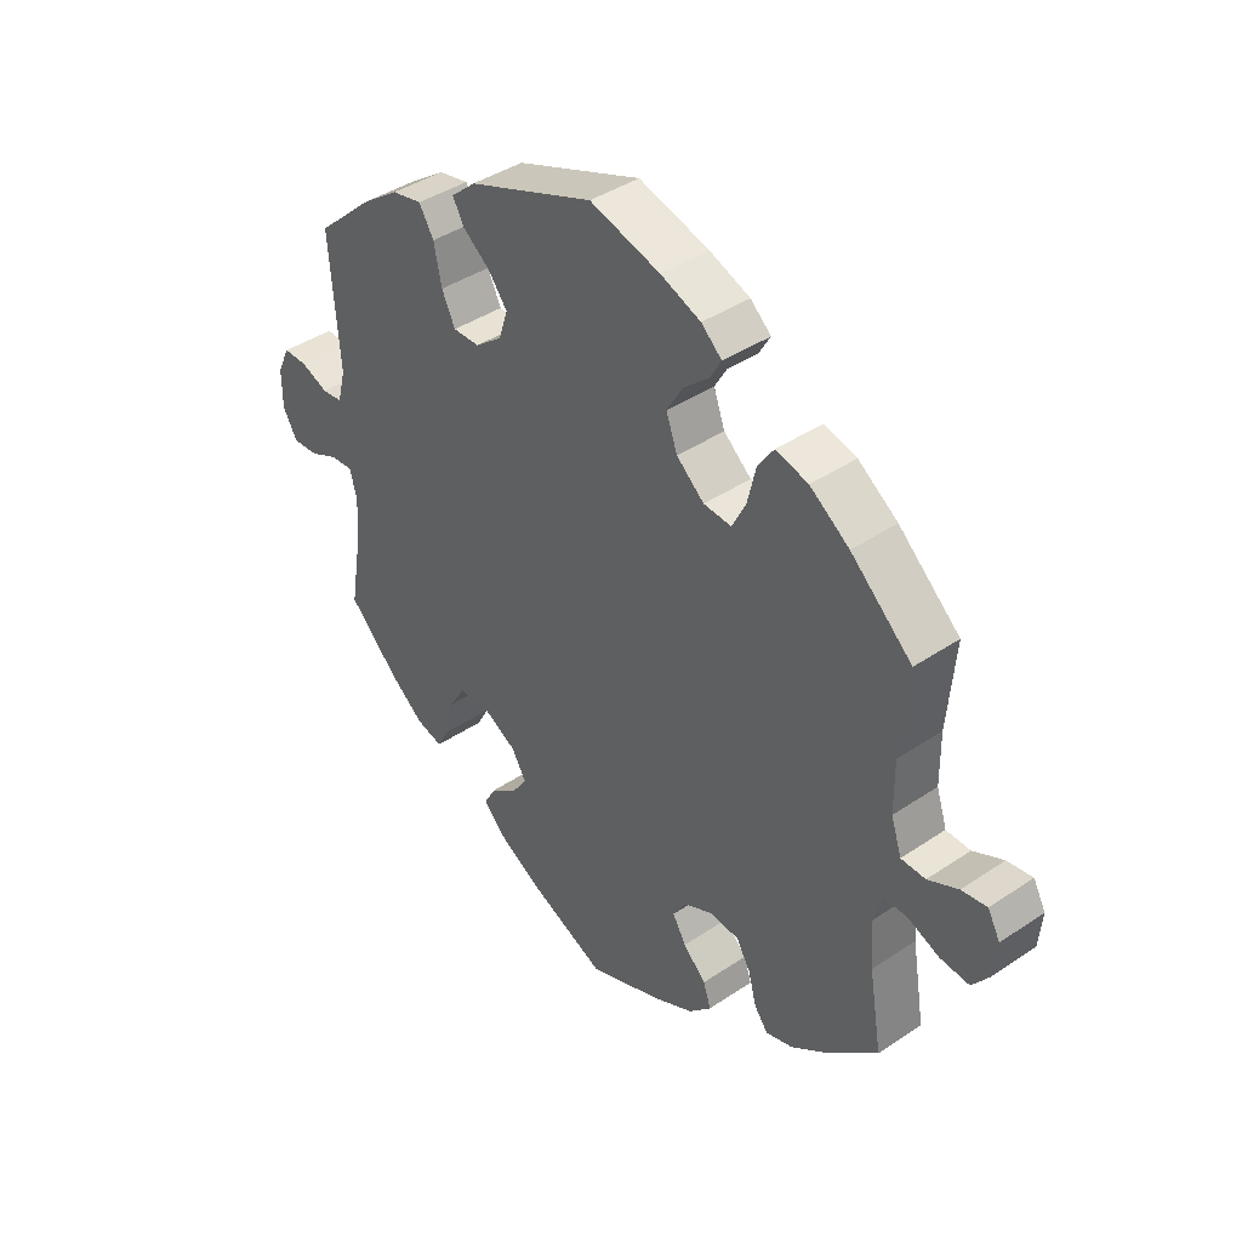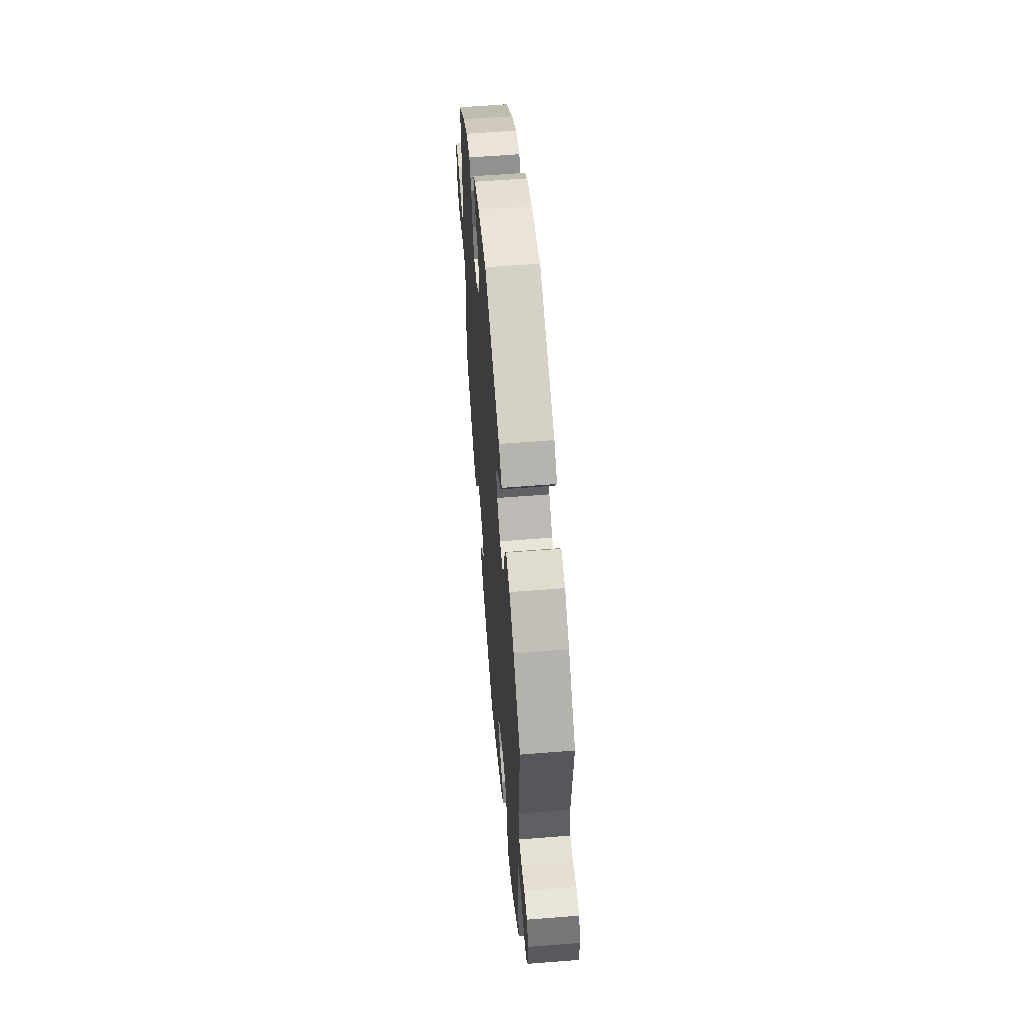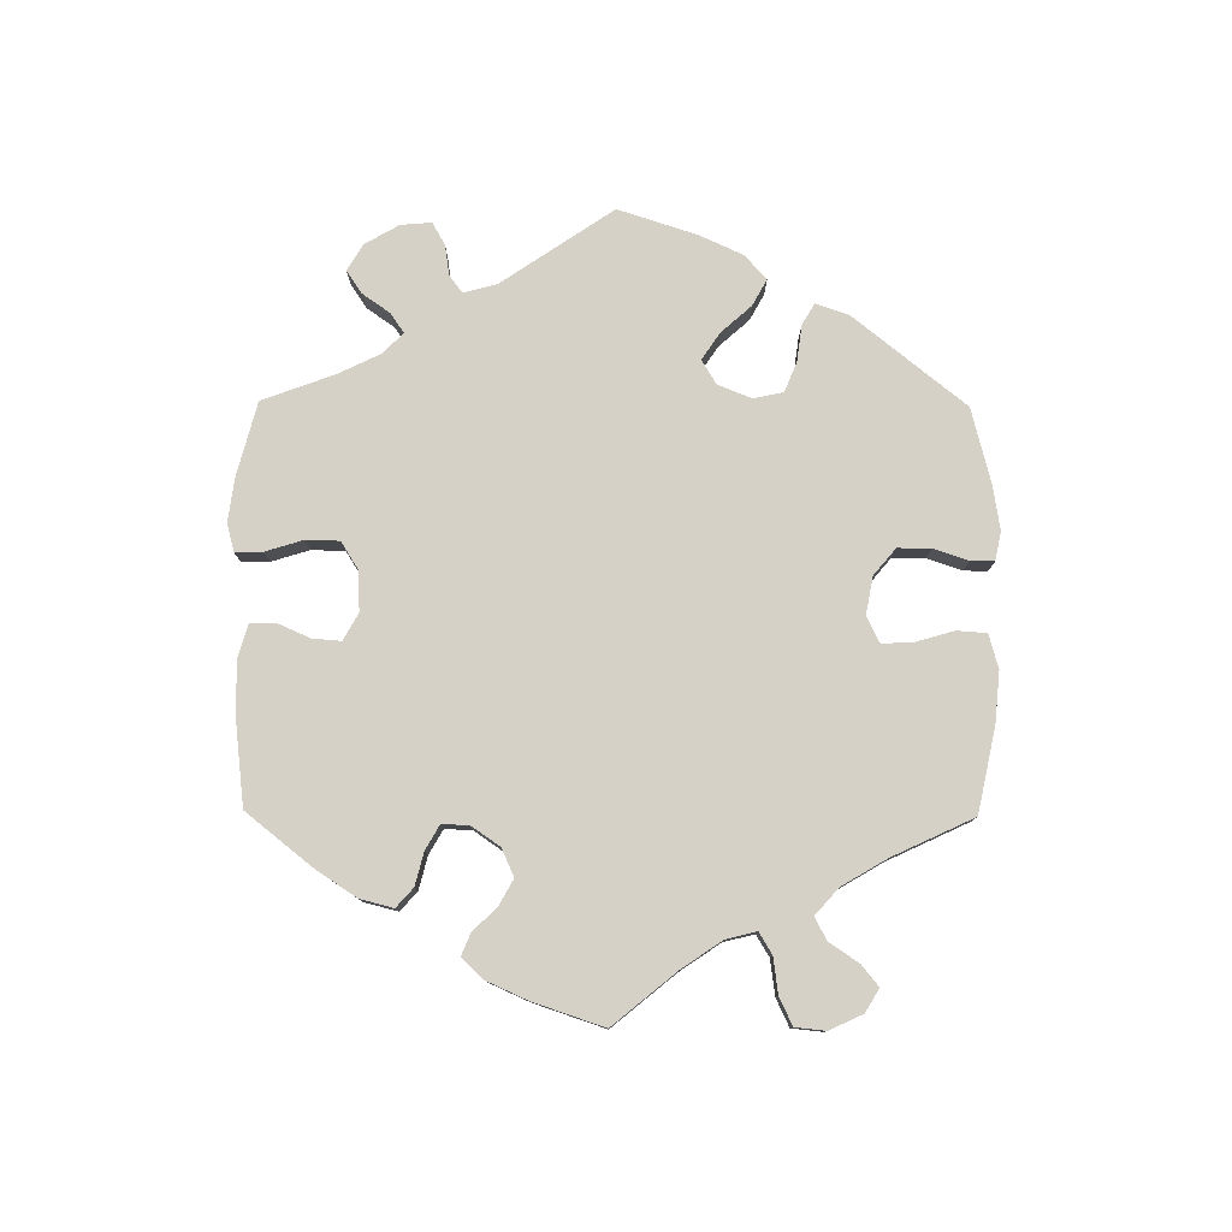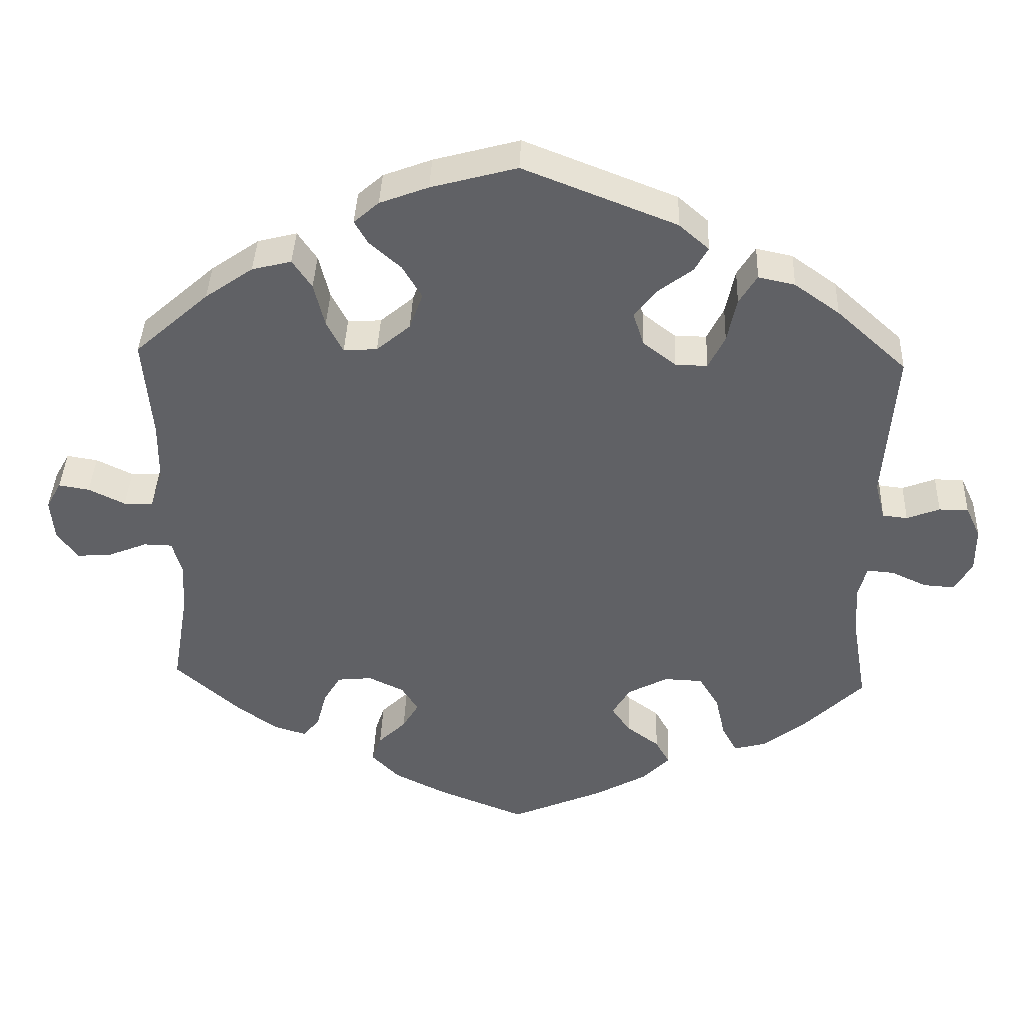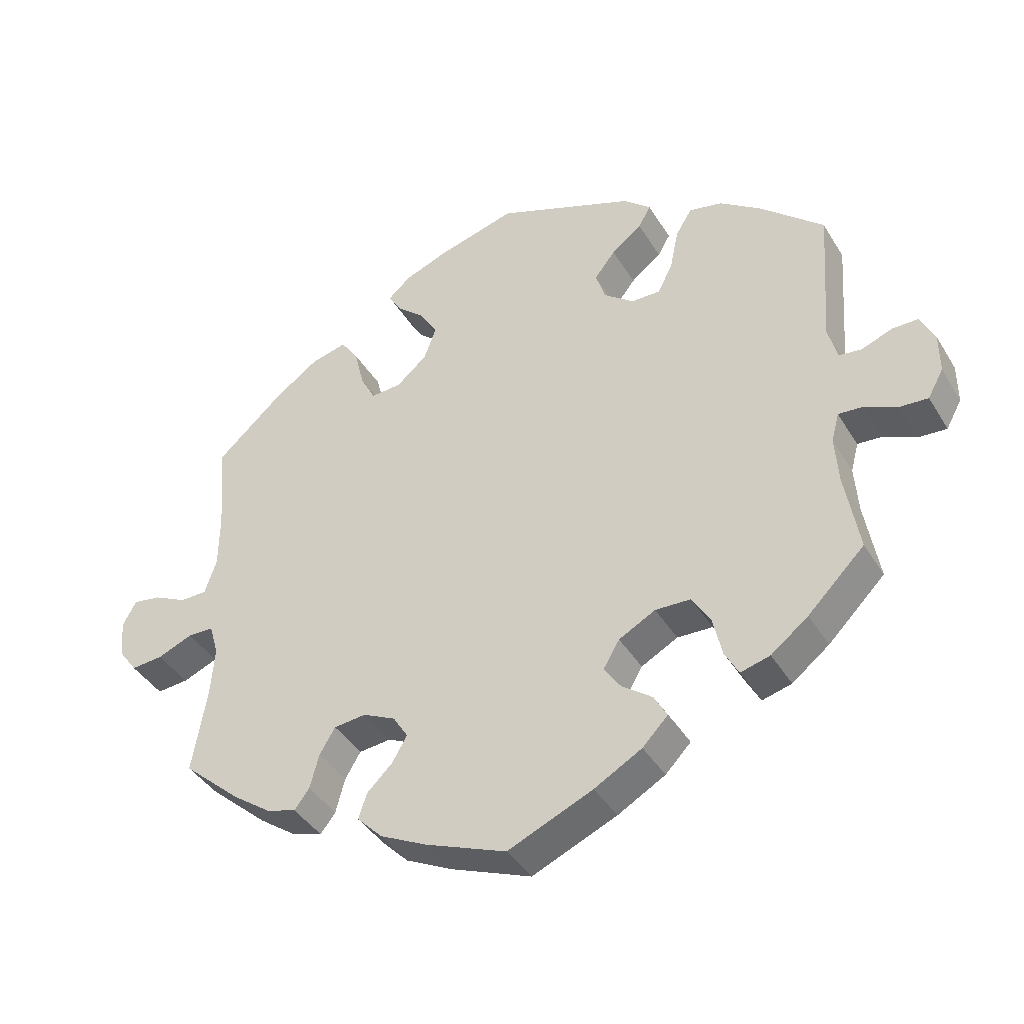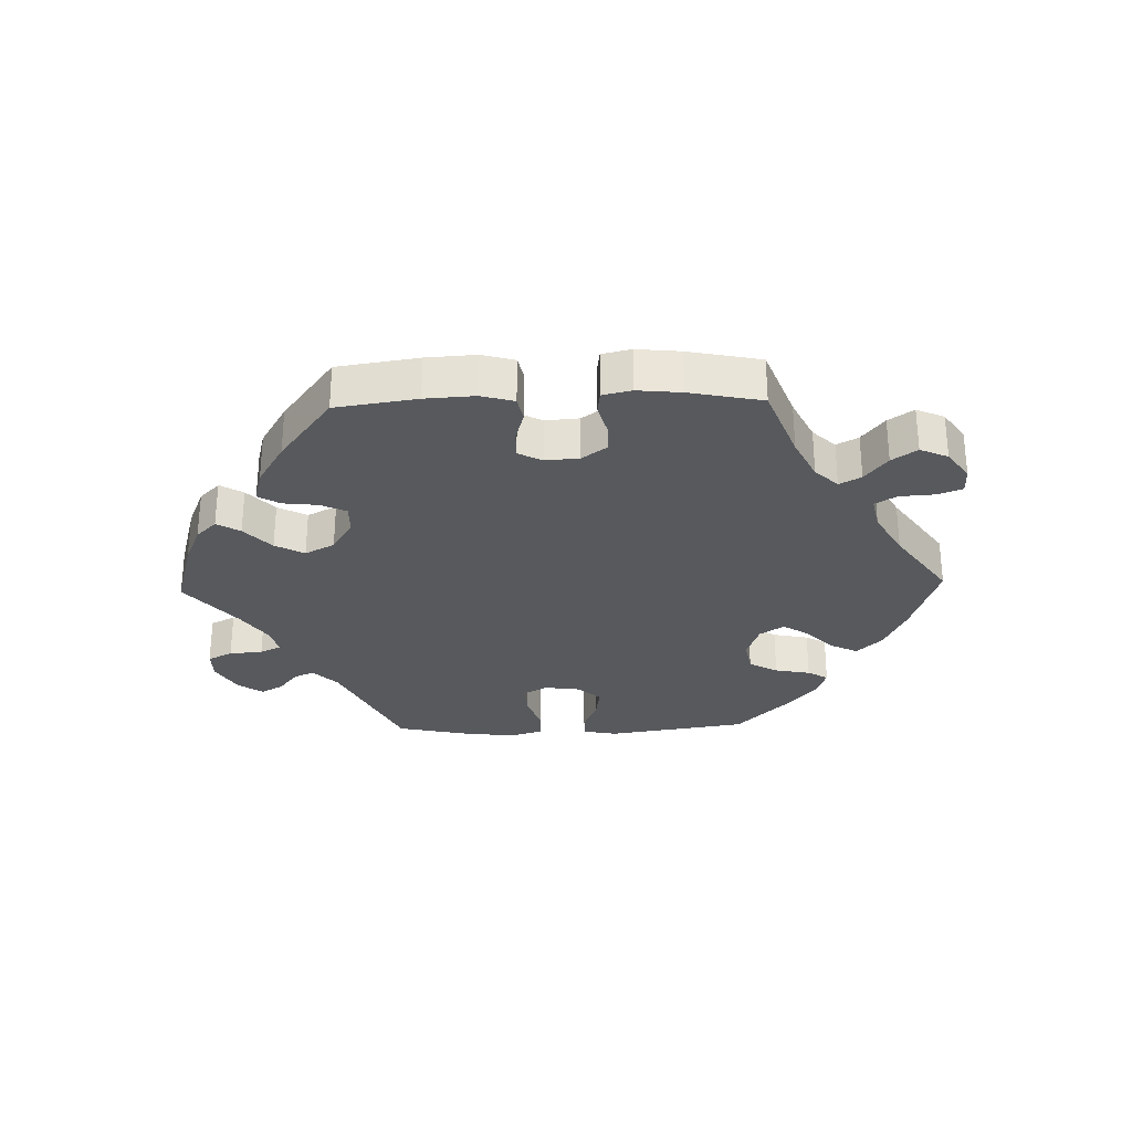
<metadata>
{"format":"obj","ext":"obj","renderer":"f3d","projection":"perspective","resolution":1024,"background":"white","views":[{"elev":41.1,"azim":-129.4,"up":"+Z"},{"elev":58.6,"azim":85.3,"up":"+Z"},{"elev":79.0,"azim":-119.5,"up":"+Y"},{"elev":39.8,"azim":2.2,"up":"+Z"},{"elev":-40.7,"azim":28.7,"up":"+Z"},{"elev":-29.2,"azim":-148.3,"up":"+Y"}]}
</metadata>
<code>
v -0.7 0.07 0.021
v -0.433 0.07 0.403
v 0.376 0.07 0.444
v -0.223 0.07 0.53
v 0.175 0.07 -0.333
v 0.287 0.07 0.351
v 0.256 0.07 0.499
v -0.389 0.07 -0.432
v -0.563 0.07 -0.052
v -0.199 0.07 0.32
v -0.246 0.07 0.317
v -0.366 0.07 0.45
v 0.13 0.07 -0.564
v 0.325 0.07 0.455
v -0.269 0.07 0.362
v -0.196 0.07 -0.535
v 0.313 0.07 -0.351
v 0 0.07 -0.62
v 0.654 0.07 -0.097
v 0.237 0.07 0.465
v 0.535 0.07 0.04
v 0.15 0.07 -0.375
v 0.348 0.07 -0.452
v 0.203 0.07 -0.523
v -0.124 0.07 -0.571
v -0.537 0.07 -0.31
v -0.523 0.07 -0.053
v -0.204 0.07 0.497
v -0.695 0.07 -0.038
v 0.327 0.07 -0.413
v 0.616 0.07 0.054
v -0.183 0.07 -0.418
v -0.284 0.07 0.424
v -0.617 0.07 -0.074
v -0.526 0.07 0.082
v 0.176 0.07 -0.413
v 0.219 0.07 0.305
v 0.511 0.07 -0.113
v -0.447 0.07 -0.39
v -0.306 0.07 -0.363
v 0.439 0.07 0.399
v -0.537 0.07 0.31
v -0.12 0.07 0.587
v 0.3 0.07 0.414
v -0.233 0.07 -0.318
v 0.173 0.07 0.341
v -0.16 0.07 -0.379
v -0.16 0.07 0.458
v -0.679 0.07 0.059
v 0.45 0.07 -0.396
v 0.222 0.07 -0.447
v 0.537 0.07 -0.31
v -0.585 0.07 0.027
v 0.61 0.07 -0.094
v -0.343 0.07 -0.446
v -0.152 0.07 0.36
v -0.133 0.07 0.412
v 0.264 0.07 0.304
v 0.19 0.07 0.429
v -0.222 0.07 -0.456
v 0.523 0.07 -0.068
v 0.537 0.07 0.31
v 0.521 0.07 0.094
v -0.509 0.07 -0.102
v 0.57 0.07 0.036
v -0.525 0.07 0.167
v -0.666 0.07 -0.078
v 0.242 0.07 -0.483
v 0.678 0.07 0.009
v -0.235 0.07 -0.495
v -0 0.07 0.62
v 0.393 0.07 -0.44
v -0.311 0.07 0.464
v -0.282 0.07 -0.323
v -0.188 0.07 0.561
v 0.678 0.07 -0.054
v 0.231 0.07 -0.303
v 0.516 0.07 -0.186
v -0.515 0.07 -0.18
v 0.657 0.07 0.054
v 0.285 0.07 -0.305
v 0.561 0.07 -0.071
v 0.214 0.07 0.536
v -0.183 0.07 -0.342
v -0.32 0.07 -0.416
v 0.158 0.07 0.388
v -0.544 0.07 0.028
v -0.636 0.07 0.052
v -0.7 -0 0.021
v -0.433 -0 0.403
v 0.376 -0 0.444
v -0.223 -0 0.53
v 0.175 -0 -0.333
v 0.287 -0 0.351
v 0.256 -0 0.499
v -0.389 -0 -0.432
v -0.563 -0 -0.052
v -0.199 -0 0.32
v -0.246 -0 0.317
v -0.366 -0 0.45
v 0.13 -0 -0.564
v 0.325 -0 0.455
v -0.269 -0 0.362
v -0.196 -0 -0.535
v 0.313 -0 -0.351
v 0 -0 -0.62
v 0.654 -0 -0.097
v 0.237 -0 0.465
v 0.535 -0 0.04
v 0.15 -0 -0.375
v 0.348 -0 -0.452
v 0.203 -0 -0.523
v -0.124 -0 -0.571
v -0.537 -0 -0.31
v -0.523 -0 -0.053
v -0.204 -0 0.497
v -0.695 -0 -0.038
v 0.327 -0 -0.413
v 0.616 -0 0.054
v -0.183 -0 -0.418
v -0.284 -0 0.424
v -0.617 -0 -0.074
v -0.526 -0 0.082
v 0.176 -0 -0.413
v 0.219 -0 0.305
v 0.511 -0 -0.113
v -0.447 -0 -0.39
v -0.306 -0 -0.363
v 0.439 -0 0.399
v -0.537 -0 0.31
v -0.12 -0 0.587
v 0.3 -0 0.414
v -0.233 -0 -0.318
v 0.173 -0 0.341
v -0.16 -0 -0.379
v -0.16 -0 0.458
v -0.679 -0 0.059
v 0.45 -0 -0.396
v 0.222 -0 -0.447
v 0.537 -0 -0.31
v -0.585 -0 0.027
v 0.61 -0 -0.094
v -0.343 -0 -0.446
v -0.152 -0 0.36
v -0.133 -0 0.412
v 0.264 -0 0.304
v 0.19 -0 0.429
v -0.222 -0 -0.456
v 0.523 -0 -0.068
v 0.537 -0 0.31
v 0.521 -0 0.094
v -0.509 -0 -0.102
v 0.57 -0 0.036
v -0.525 -0 0.167
v -0.666 -0 -0.078
v 0.242 -0 -0.483
v 0.678 -0 0.009
v -0.235 -0 -0.495
v -0 -0 0.62
v 0.393 -0 -0.44
v -0.311 -0 0.464
v -0.282 -0 -0.323
v -0.188 -0 0.561
v 0.678 -0 -0.054
v 0.231 -0 -0.303
v 0.516 -0 -0.186
v -0.515 -0 -0.18
v 0.657 -0 0.054
v 0.285 -0 -0.305
v 0.561 -0 -0.071
v 0.214 -0 0.536
v -0.183 -0 -0.342
v -0.32 -0 -0.416
v 0.158 -0 0.388
v -0.544 -0 0.028
v -0.636 -0 0.052
f 36 51 68 24
f 22 36 24 13
f 72 23 30 17
f 72 17 81
f 78 52 50 72
f 38 78 72 81
f 61 38 81 77
f 76 19 54 82
f 76 82 61
f 69 76 61
f 65 31 80 69
f 21 65 69 61
f 63 21 61 77
f 6 44 14 3
f 58 6 3 41
f 83 7 20 59
f 83 59 86
f 71 83 86
f 43 71 86 46
f 48 28 4 75
f 57 48 75 43
f 12 73 33 15
f 12 15 11
f 66 42 2 12
f 35 66 12 11
f 87 35 11 10
f 1 49 88 53
f 1 53 87
f 29 1 87
f 9 34 67 29
f 27 9 29 87
f 64 27 87 10
f 8 39 26 79
f 40 85 55 8
f 74 40 8 79
f 45 74 79 64
f 16 70 60 32
f 16 32 47
f 25 16 47
f 22 13 18 25
f 62 63 77 5
f 58 41 62 5
f 37 58 5 22
f 46 37 22 25
f 57 43 46 25
f 45 64 10 56
f 84 45 56 57
f 47 84 57
f 25 47 57
f 112 156 139 124
f 101 112 124 110
f 105 118 111 160
f 169 105 160
f 160 138 140 166
f 169 160 166 126
f 165 169 126 149
f 170 142 107 164
f 149 170 164
f 149 164 157
f 157 168 119 153
f 149 157 153 109
f 165 149 109 151
f 91 102 132 94
f 129 91 94 146
f 147 108 95 171
f 174 147 171
f 174 171 159
f 134 174 159 131
f 163 92 116 136
f 131 163 136 145
f 103 121 161 100
f 99 103 100
f 100 90 130 154
f 99 100 154 123
f 98 99 123 175
f 141 176 137 89
f 175 141 89
f 175 89 117
f 117 155 122 97
f 175 117 97 115
f 98 175 115 152
f 167 114 127 96
f 96 143 173 128
f 167 96 128 162
f 152 167 162 133
f 120 148 158 104
f 135 120 104
f 135 104 113
f 113 106 101 110
f 93 165 151 150
f 93 150 129 146
f 110 93 146 125
f 113 110 125 134
f 113 134 131 145
f 144 98 152 133
f 145 144 133 172
f 145 172 135
f 145 135 113
f 25 113 104 16
f 16 104 158 70
f 70 158 148 60
f 60 148 120 32
f 32 120 135 47
f 47 135 172 84
f 84 172 133 45
f 45 133 162 74
f 74 162 128 40
f 40 128 173 85
f 85 173 143 55
f 55 143 96 8
f 8 96 127 39
f 39 127 114 26
f 26 114 167 79
f 79 167 152 64
f 64 152 115 27
f 27 115 97 9
f 9 97 122 34
f 34 122 155 67
f 67 155 117 29
f 29 117 89 1
f 1 89 137 49
f 49 137 176 88
f 88 176 141 53
f 53 141 175 87
f 87 175 123 35
f 35 123 154 66
f 66 154 130 42
f 42 130 90 2
f 2 90 100 12
f 12 100 161 73
f 73 161 121 33
f 33 121 103 15
f 15 103 99 11
f 11 99 98 10
f 10 98 144 56
f 56 144 145 57
f 57 145 136 48
f 48 136 116 28
f 28 116 92 4
f 4 92 163 75
f 75 163 131 43
f 43 131 159 71
f 71 159 171 83
f 83 171 95 7
f 7 95 108 20
f 20 108 147 59
f 59 147 174 86
f 86 174 134 46
f 46 134 125 37
f 37 125 146 58
f 58 146 94 6
f 6 94 132 44
f 44 132 102 14
f 14 102 91 3
f 3 91 129 41
f 41 129 150 62
f 62 150 151 63
f 63 151 109 21
f 21 109 153 65
f 65 153 119 31
f 31 119 168 80
f 80 168 157 69
f 69 157 164 76
f 76 164 107 19
f 19 107 142 54
f 54 142 170 82
f 82 170 149 61
f 61 149 126 38
f 38 126 166 78
f 78 166 140 52
f 52 140 138 50
f 50 138 160 72
f 72 160 111 23
f 23 111 118 30
f 30 118 105 17
f 17 105 169 81
f 81 169 165 77
f 77 165 93 5
f 5 93 110 22
f 22 110 124 36
f 36 124 139 51
f 51 139 156 68
f 68 156 112 24
f 24 112 101 13
f 13 101 106 18
f 18 106 113 25

</code>
